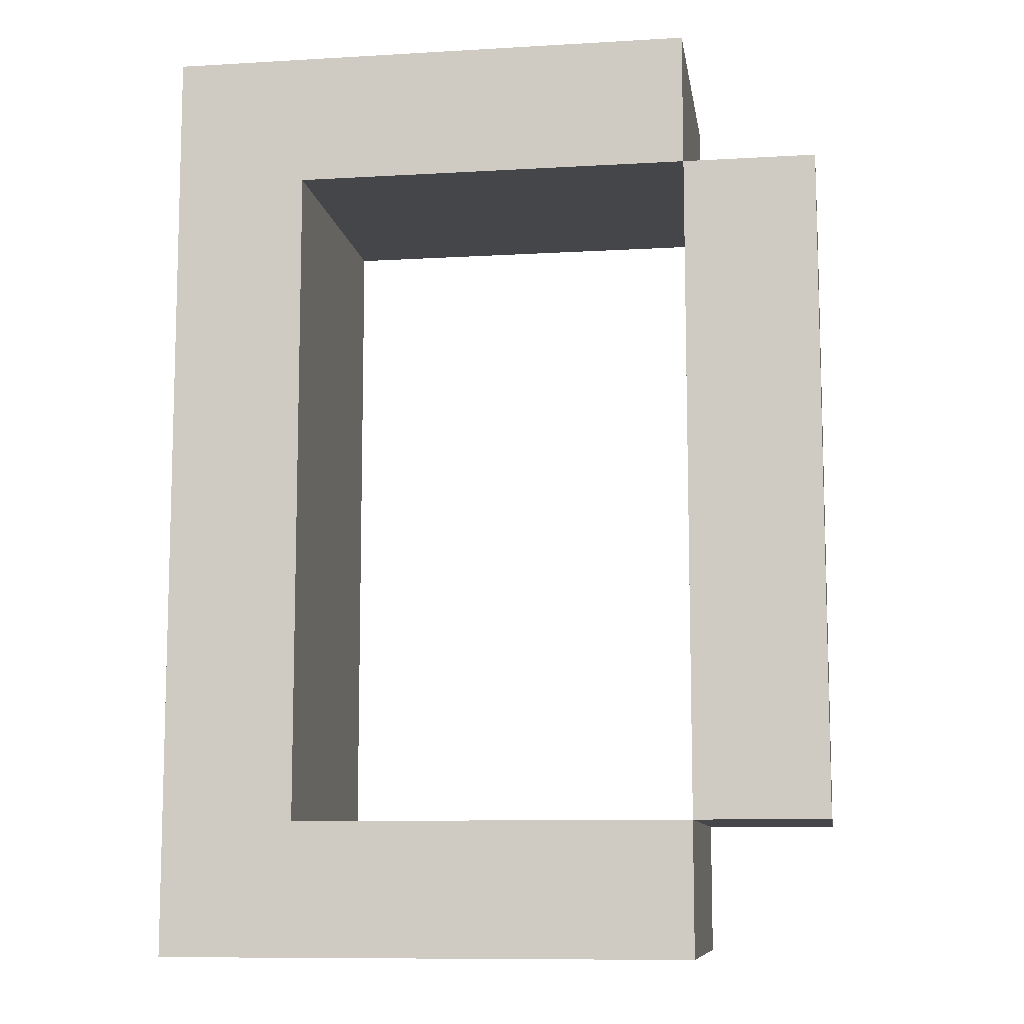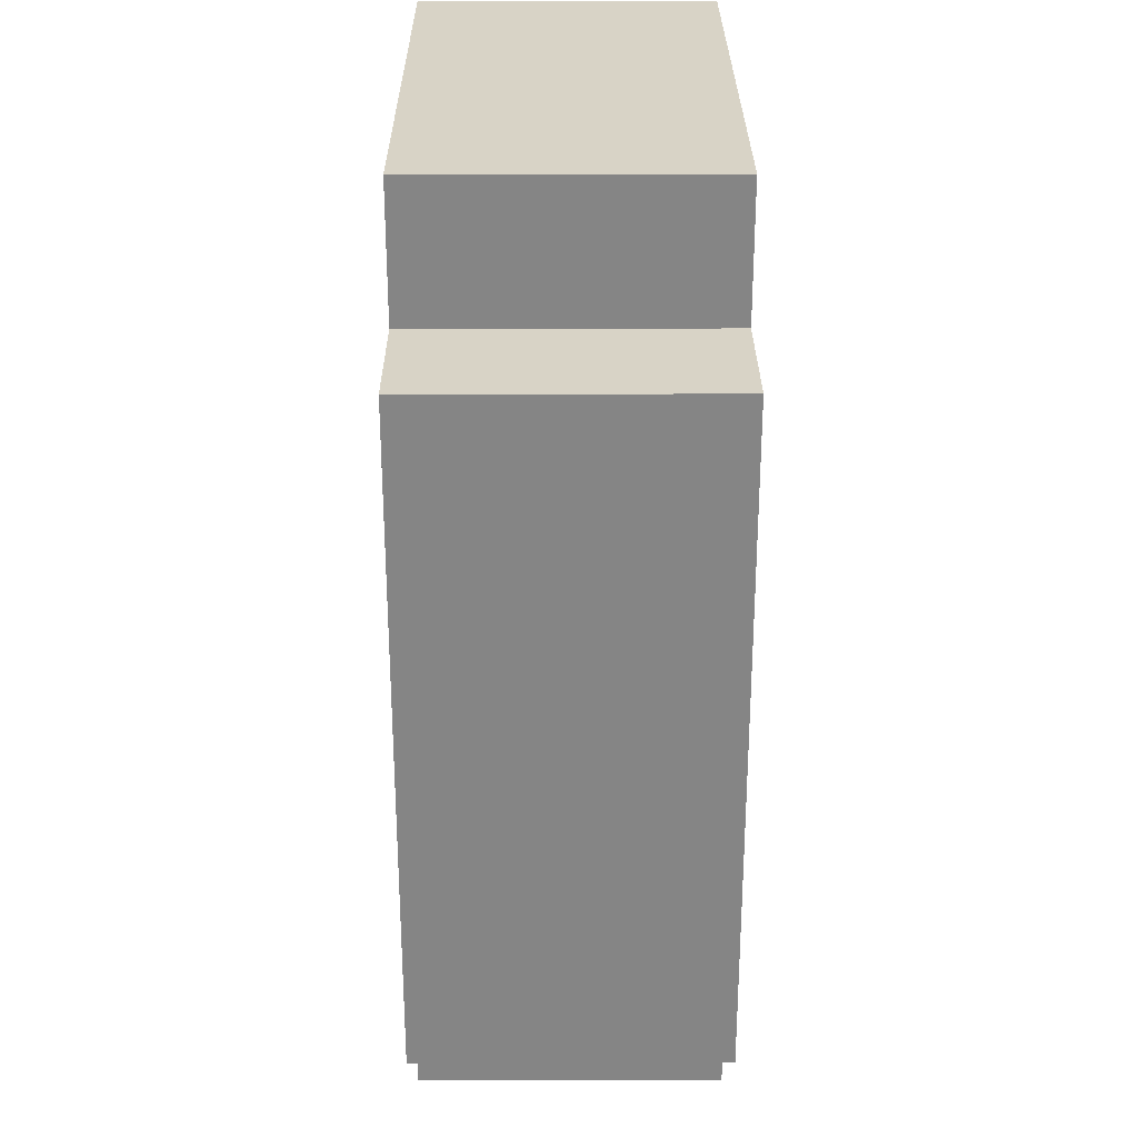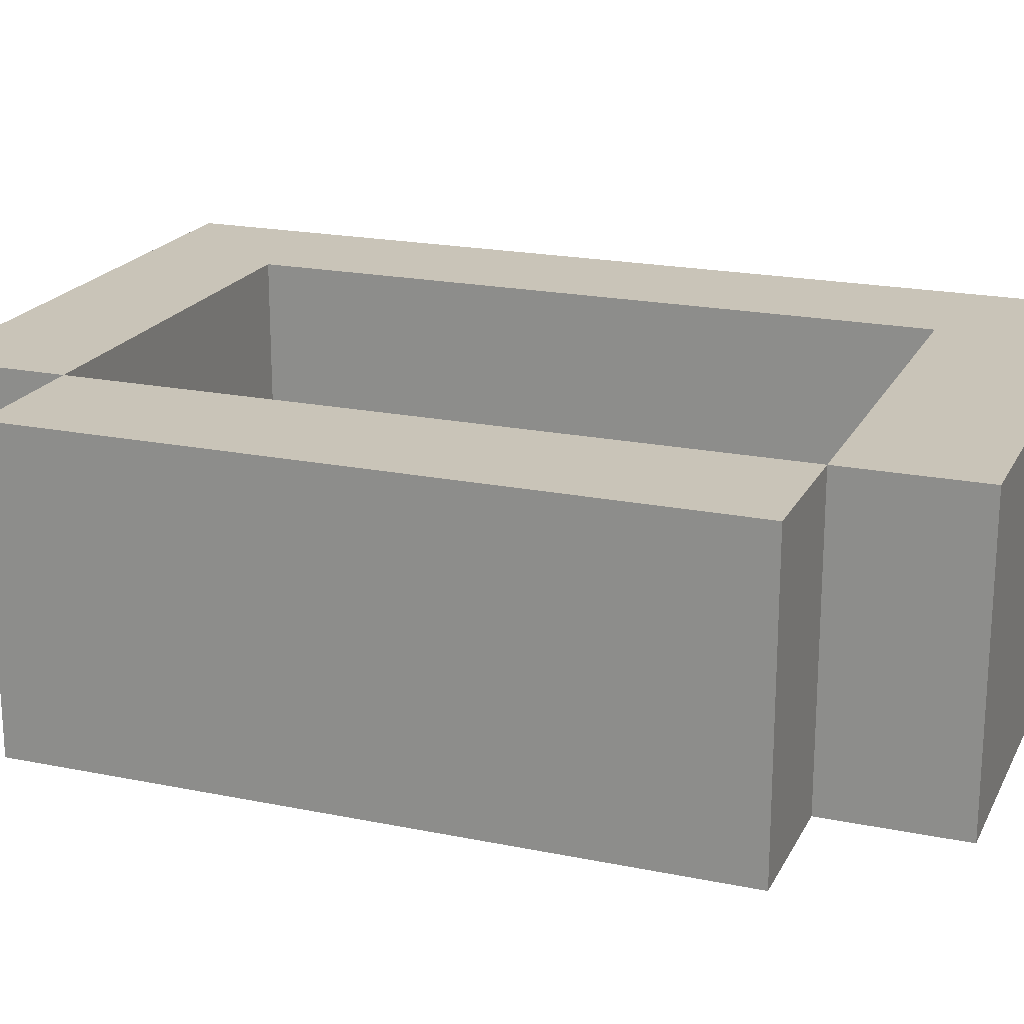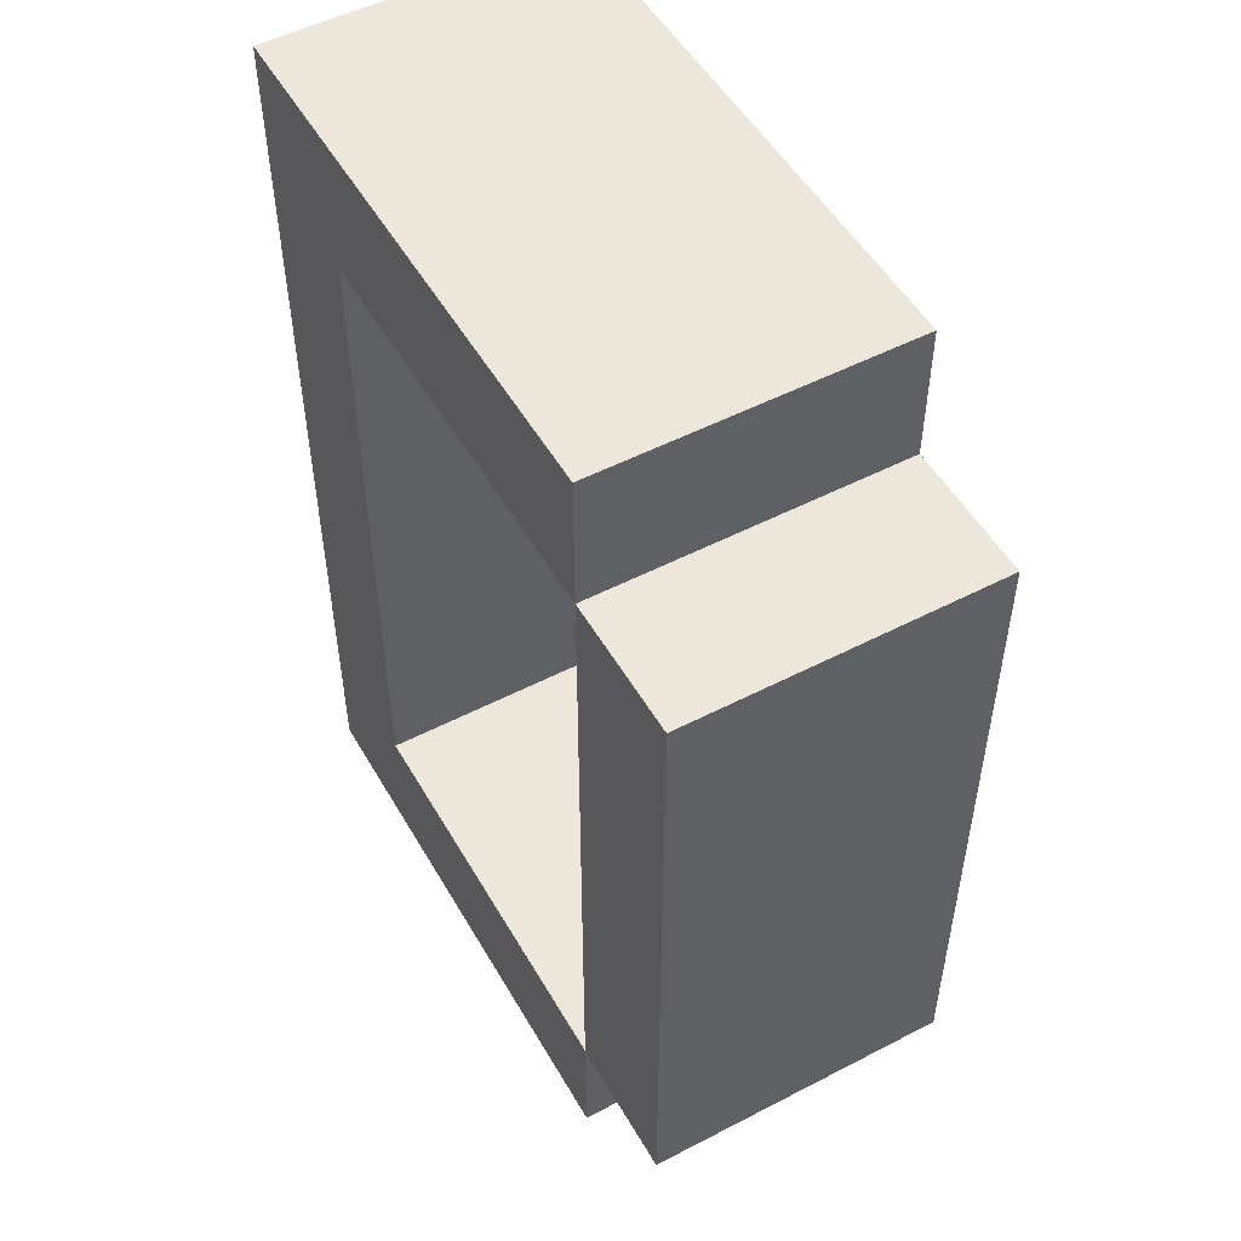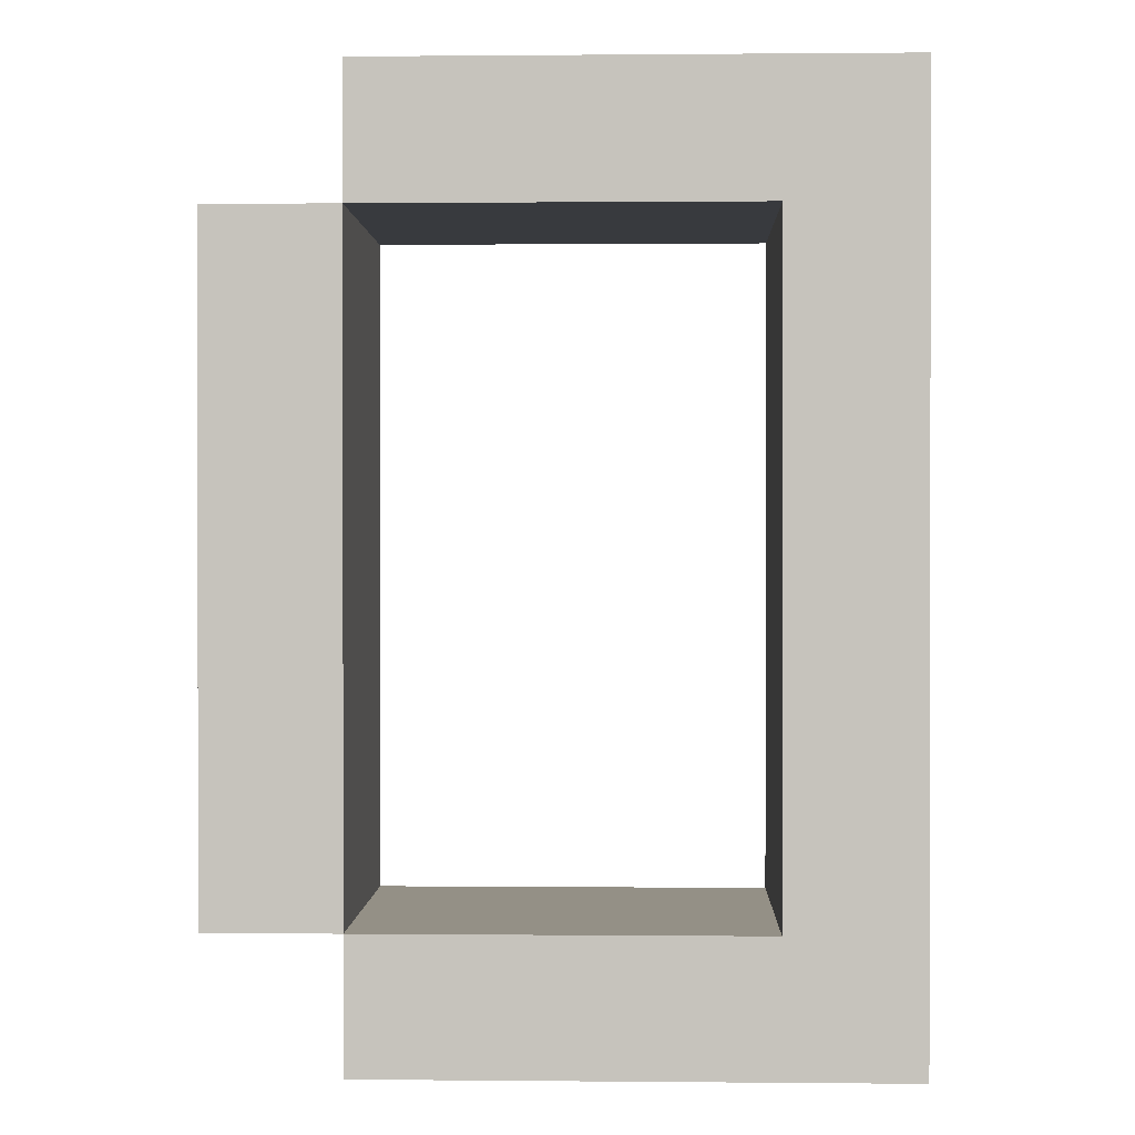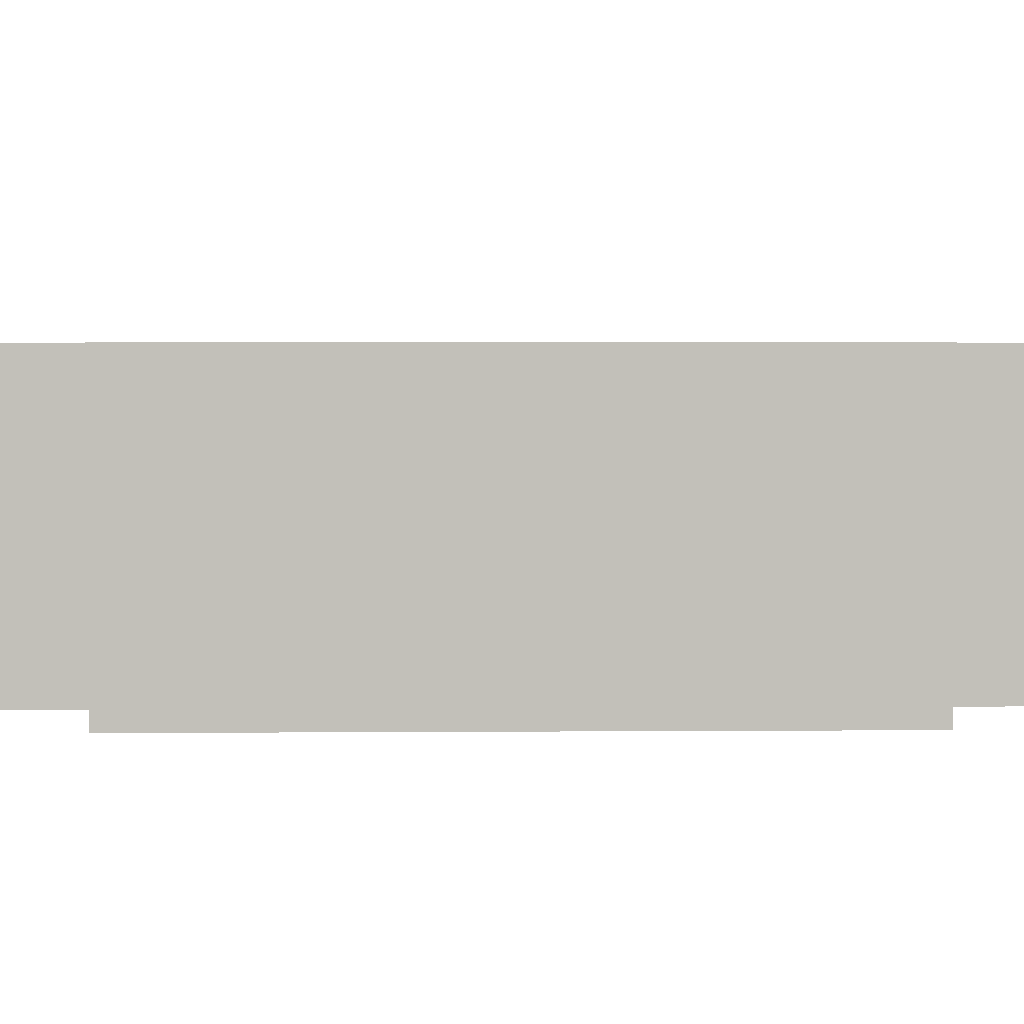
<metadata>
{"format":"obj","ext":"obj","renderer":"f3d","projection":"perspective","resolution":1024,"background":"white","views":[{"elev":-9.8,"azim":8.6,"up":"+Z"},{"elev":28.2,"azim":89.7,"up":"+Z"},{"elev":20.1,"azim":110.6,"up":"+Y"},{"elev":51.7,"azim":60.7,"up":"+Z"},{"elev":0.6,"azim":-178.1,"up":"+Z"},{"elev":3.4,"azim":88.6,"up":"+Y"}]}
</metadata>
<code>
o D_CUABC.004
v -0.1111 0 -0.1111
v -0.1111 0 -0.6667
v 0.2222 0 -0.6667
v 0.2222 0 -0.7778
v -0.2222 0 -0.7778
v -0.2222 0 0
v 0.2222 0 0
v 0.2222 0 -0.1111
v 0.3333 0 -0.1111
v 0.3333 0 -0.6667
v -0.1111 -0.25 -0.1111
v -0.1111 -0.25 -0.6667
v 0.2222 -0.25 -0.6667
v 0.2222 -0.25 -0.7778
v -0.2222 -0.25 -0.7778
v -0.2222 -0.25 0
v 0.2222 -0.25 0
v 0.2222 -0.25 -0.1111
v 0.3333 -0.25 -0.1111
v 0.3333 -0.25 -0.6667
f 1 2 5 6
f 3 4 5 2
f 6 7 8 1
f 8 9 10 3
f 11 16 15 12
f 13 12 15 14
f 16 11 18 17
f 18 13 20 19
f 4 3 13 14
f 3 2 12 13
f 2 1 11 12
f 10 9 19 20
f 9 8 18 19
f 5 4 14 15
f 7 6 16 17
f 6 5 15 16
f 8 7 17 18
f 1 8 18 11
f 3 10 20 13
f 8 3 13 18

</code>
